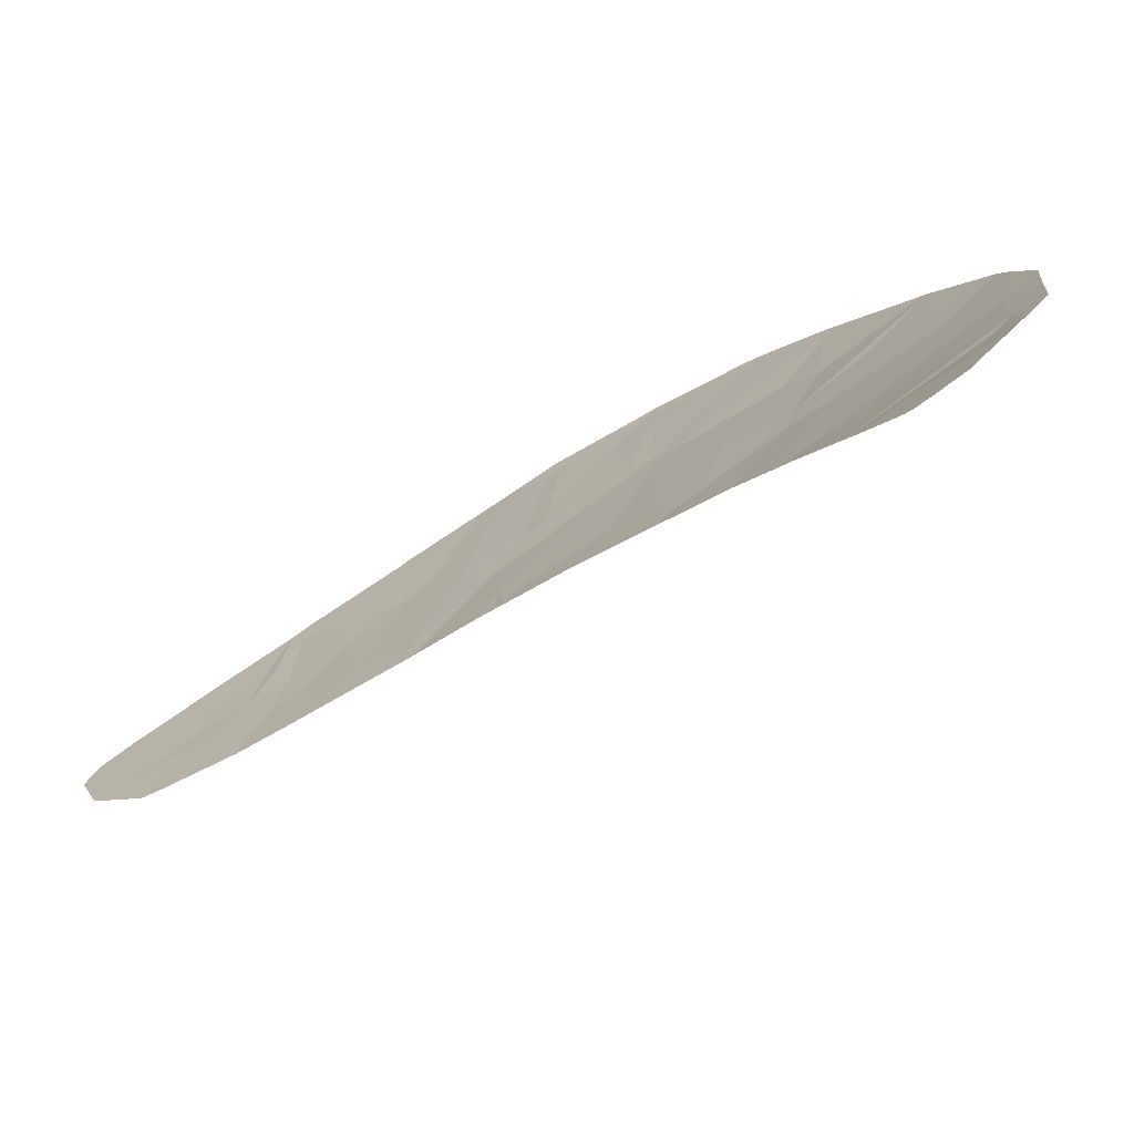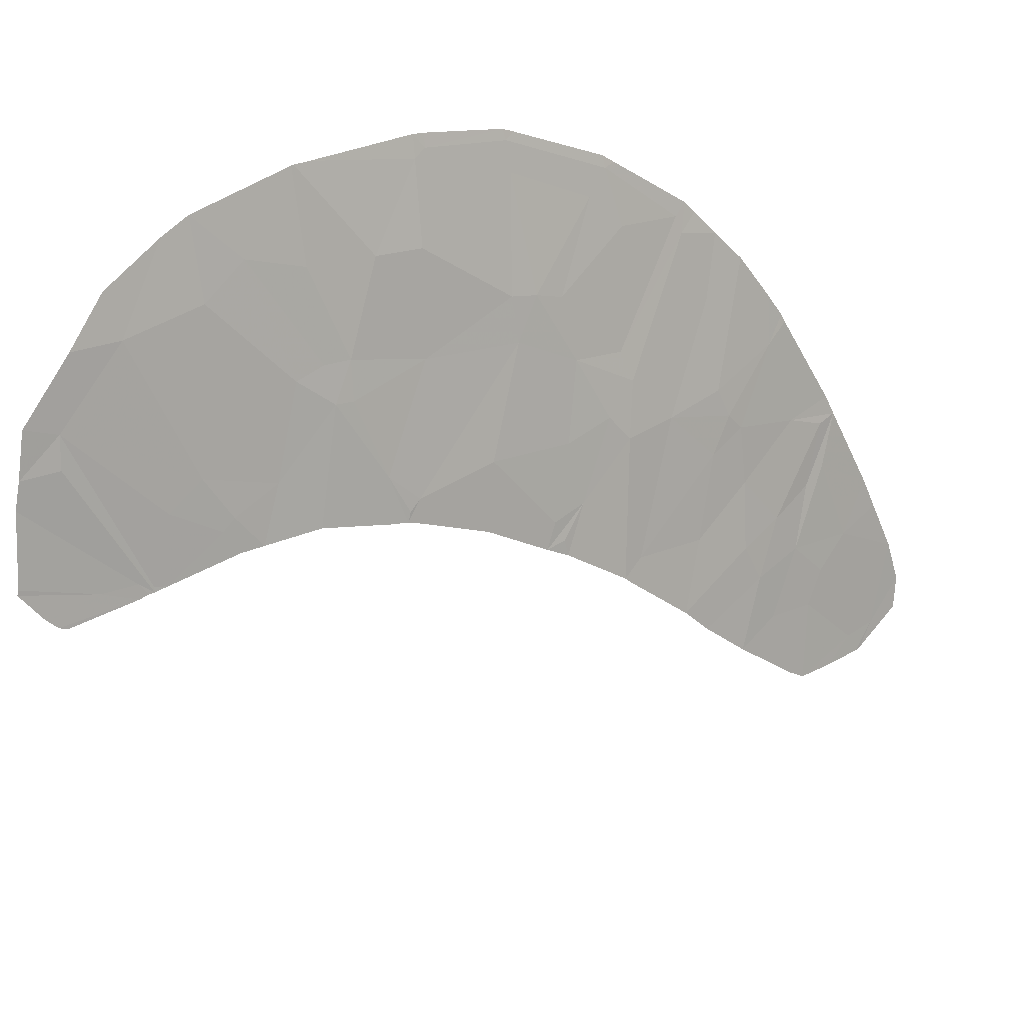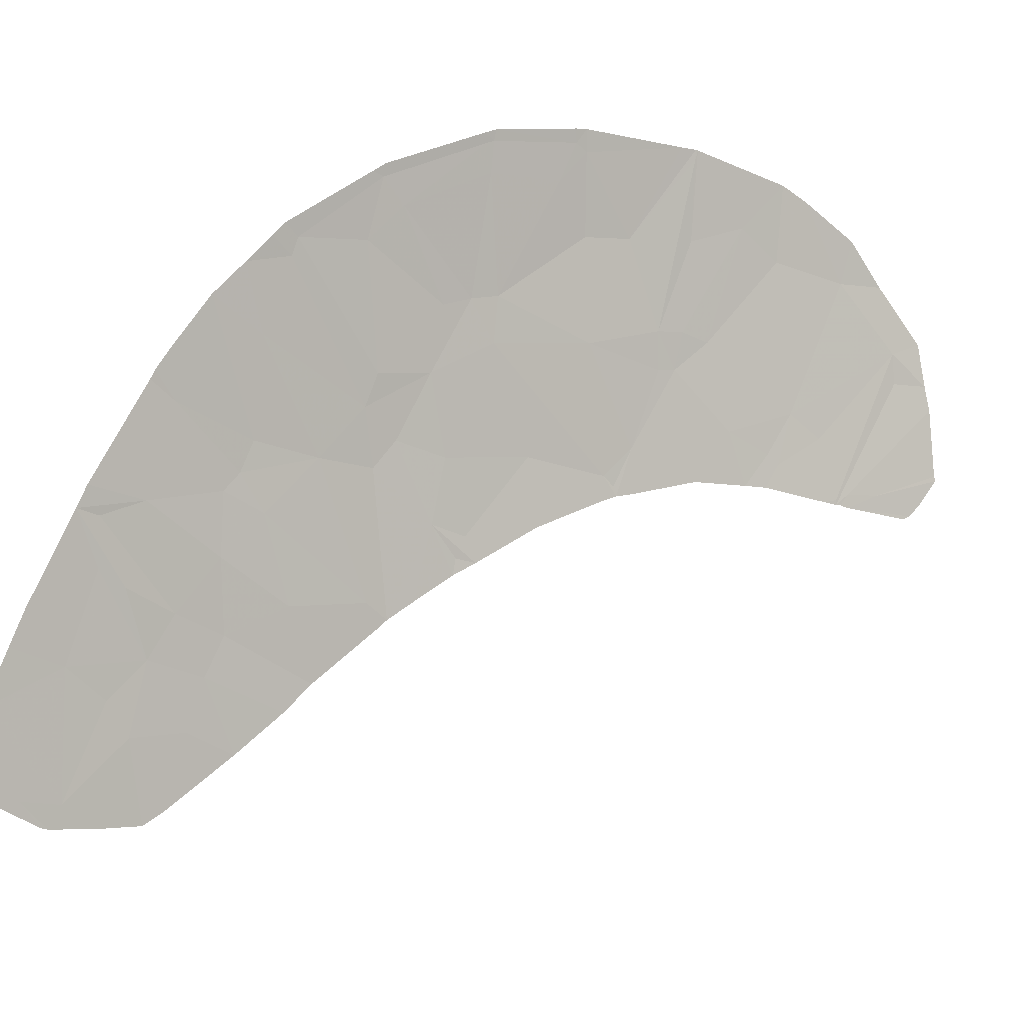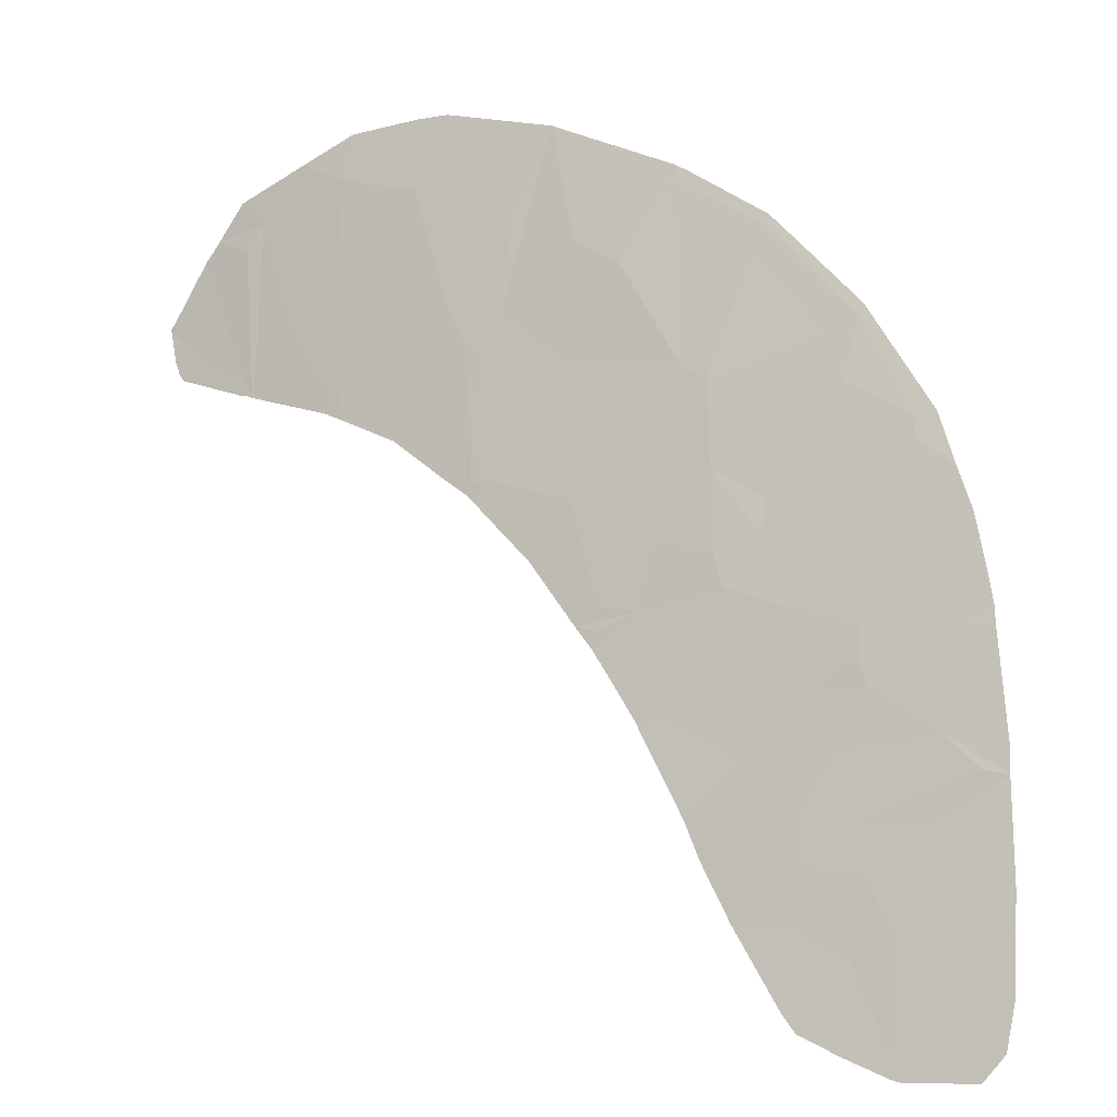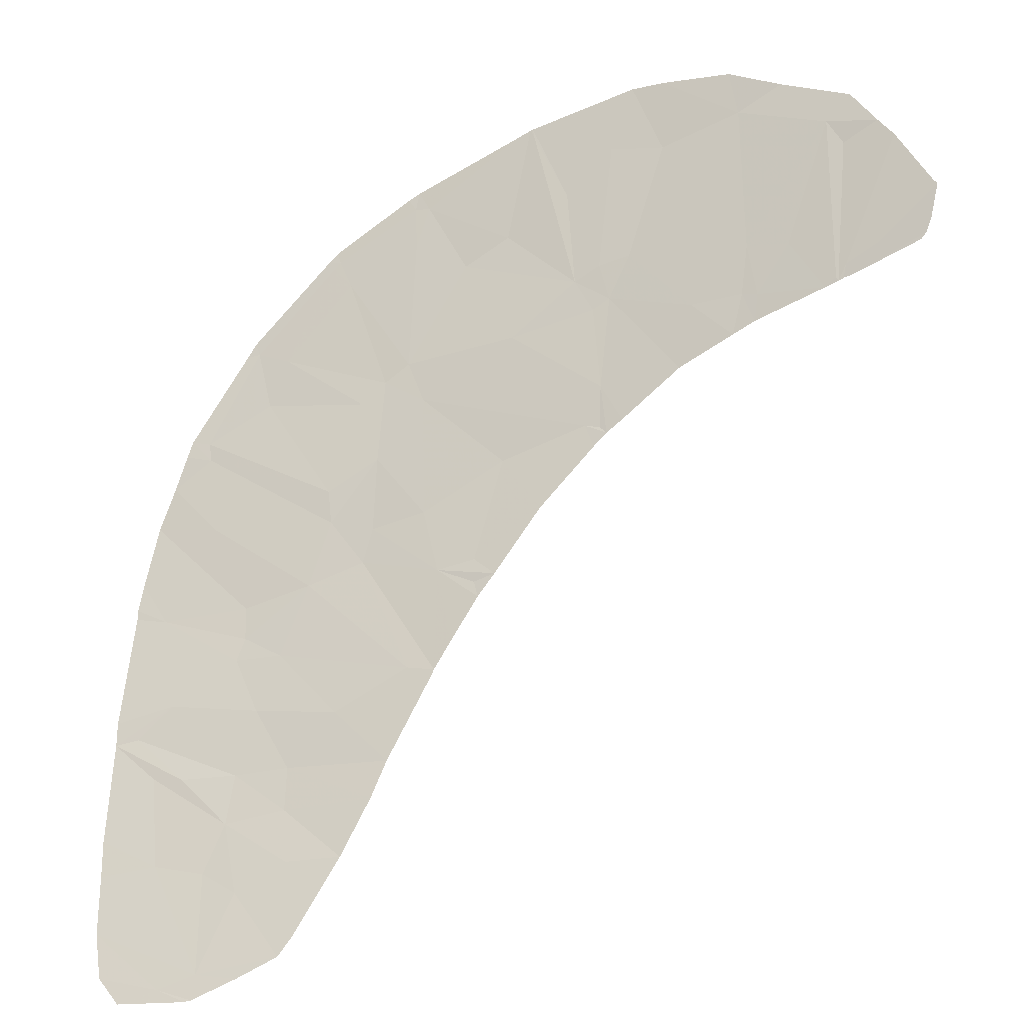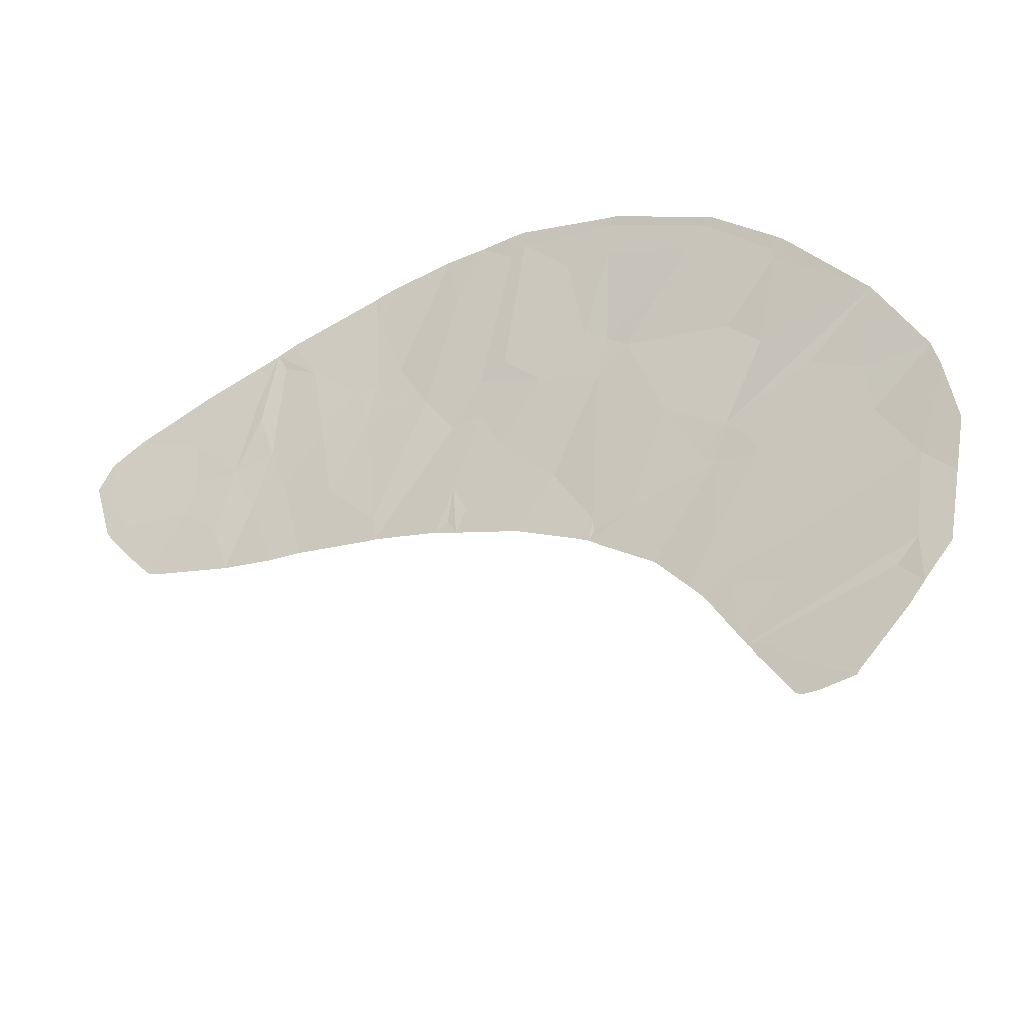
<metadata>
{"format":"obj","ext":"obj","renderer":"f3d","projection":"perspective","resolution":1024,"background":"white","views":[{"elev":24.9,"azim":-117.8,"up":"+Y"},{"elev":43.8,"azim":-67.2,"up":"+Z"},{"elev":-27.1,"azim":119.5,"up":"+Z"},{"elev":-72.6,"azim":-1.6,"up":"+Y"},{"elev":-49.3,"azim":178.9,"up":"+Z"},{"elev":63.1,"azim":-114.3,"up":"+Y"}]}
</metadata>
<code>
v -37.55 103.8 -42.86
v -37.34 104.4 -41.45
v -38.61 104.4 -42.38
v -44.53 108.3 -39.9
v -44.67 109.1 -38.54
v -44.41 108.9 -38.62
v -47.45 111.8 -36.23
v -46.64 111.7 -35.68
v -46.77 111.4 -36.38
v -43.99 109.8 -36.58
v -43.41 110.3 -35.24
v -44.11 109.1 -38.06
v -43.43 110.2 -35.39
v -40.96 107.3 -38.59
v -39.25 107.1 -37.75
v -40.31 108 -36.81
v -41.29 109.1 -35.7
v -41.47 109.2 -35.64
v -41.41 109 -35.89
v -41.35 107.6 -38.41
v -41.44 108.7 -36.5
v -42.84 106.3 -42.26
v -42.58 106 -42.52
v -42.51 106.1 -42.27
v -42.29 108.7 -37.1
v -43 109.1 -36.88
v -44.72 110.4 -36.1
v -45.08 111.1 -35.23
v -45.56 110.7 -36.4
v -40.93 104 -45.07
v -41.17 104.4 -44.58
v -39.55 103.8 -44.28
v -39.53 103.5 -44.91
v -36.99 101.6 -47.28
v -38.08 101.9 -47.45
v -36.66 101.7 -46.84
v -37.62 101.8 -47.19
v -41.45 105.1 -43.26
v -39.34 104.6 -42.49
v -39.77 105.3 -41.51
v -41.83 105.2 -43.51
v -40.3 104.5 -43.63
v -38.74 104.6 -42.06
v -38.72 104.8 -41.57
v -48.36 111.6 -37.68
v -48.18 110.4 -39.86
v -48.15 110.5 -39.78
v -48.12 111.7 -37.22
v -43.37 110.2 -35.25
v -48.31 110.6 -39.65
v -49.1 112 -37.95
v -48.79 111 -39.54
v -49.63 111.8 -38.99
v -39.75 102.7 -46.84
v -40.47 103.5 -45.82
v -39.6 103.2 -45.71
v -43.08 108.3 -38.61
v -44.86 108.2 -40.56
v -44.61 108 -40.67
v -47.99 110.3 -39.87
v -47.47 110.5 -38.9
v -38.99 104.1 -43.27
v -38.7 103.6 -44.19
v -37.01 103.4 -43.25
v -41.64 109.1 -35.95
v -45.96 109.5 -39.21
v -45 109.6 -37.97
v -37.13 105.1 -39.91
v -38.11 105.3 -40.17
v -36.55 101.9 -46.16
v -37.45 102.6 -45.32
v -38.23 102.1 -47.09
v -41.91 106 -41.9
v -42.51 106.3 -41.92
v -40.86 106.6 -39.81
v -41.61 107.3 -39.09
v -36.55 102.5 -44.75
v -36.63 103.2 -43.26
v -37.32 103.2 -43.94
v -40.57 107 -38.83
v -44.51 109.3 -37.95
v -45.57 111.3 -35.35
v -38.57 103.2 -44.91
v -41.67 106.4 -40.91
v -42.95 107.2 -40.51
v -36.55 102.3 -45.29
v -43.12 110.1 -35.3
v -38.53 106.9 -37.48
v -38.66 107.1 -37.31
v -38.74 107 -37.49
v -37.8 103.3 -44.07
v -36.92 104.6 -40.76
v -36.84 104.3 -41.15
v -44.41 107.8 -40.81
v -43.56 107 -41.48
v -44.27 107.9 -40.43
v -46.84 110.2 -38.65
v -36.63 103.4 -42.92
v -36.84 104.3 -41.29
v -46.98 109.9 -39.49
v -48.88 112 -37.58
v -39.54 102.6 -47.08
v -38.9 102.2 -47.27
v -38.79 102.8 -45.99
v -48.49 112.1 -36.94
v -44.51 108 -40.54
v -37.55 105.8 -38.86
v -37.63 106 -38.64
v -37.97 105.9 -39.02
v -46.93 109.7 -39.89
v -46.75 109.8 -39.37
v -37.37 105.5 -39.33
v -38.19 101.9 -47.45
v -41.89 105.3 -43.4
v -46.59 109.4 -39.95
v -48.4 110.6 -39.86
v -48.26 110.5 -39.85
v -40.11 105.9 -40.6
v -40.67 105.7 -41.38
v -39.91 108.1 -36.32
v -40.01 108.1 -36.45
v -40.82 106 -40.9
v -40.06 108.3 -36.21
v -40.11 108.2 -36.37
v -49.56 111.5 -39.53
v -49.48 111.3 -39.72
v -37.93 106 -38.74
v -45.77 108.9 -40.11
v -49.4 111.2 -39.8
v -49.68 111.8 -39.05
v -42.15 105.6 -43.06
v -38.25 102.8 -45.59
v -38.97 106.6 -38.39
v -40.05 106.2 -40.11
f 1 2 3
f 5 4 6
f 8 7 9
f 11 10 13
f 10 12 13
f 14 15 16
f 17 18 19
f 20 16 21
f 22 23 24
f 25 26 12
f 27 28 29
f 31 30 32
f 30 33 32
f 35 34 37
f 34 36 37
f 38 39 40
f 41 31 38
f 31 42 38
f 43 44 40
f 45 46 47
f 47 48 45
f 49 11 13
f 50 51 53
f 53 52 50
f 55 54 56
f 4 57 6
f 58 59 4
f 60 61 47
f 61 48 47
f 1 62 63
f 63 64 1
f 65 25 21
f 25 20 21
f 66 5 67
f 67 29 9
f 20 25 57
f 25 12 57
f 44 68 69
f 69 40 44
f 37 70 72
f 70 71 72
f 22 73 74
f 2 44 43
f 75 14 76
f 77 78 79
f 79 71 77
f 2 43 3
f 80 14 75
f 12 10 81
f 10 27 81
f 82 8 9
f 63 33 83
f 84 75 76
f 76 85 84
f 39 38 42
f 5 12 81
f 81 27 67
f 27 29 67
f 6 12 5
f 86 77 71
f 18 87 65
f 88 89 90
f 78 1 64
f 91 78 64
f 64 63 91
f 93 92 2
f 70 86 71
f 94 95 96
f 95 85 96
f 18 65 19
f 61 97 48
f 97 9 48
f 33 55 56
f 56 83 33
f 39 43 40
f 98 99 1
f 99 2 1
f 100 61 60
f 51 50 101
f 102 103 72
f 72 104 102
f 7 105 48
f 48 9 7
f 57 12 6
f 4 59 106
f 107 108 109
f 99 93 2
f 20 57 76
f 100 110 111
f 11 28 27
f 68 112 69
f 103 113 72
f 14 20 76
f 39 42 62
f 83 56 104
f 114 41 38
f 42 31 32
f 32 62 42
f 97 100 111
f 1 3 62
f 113 35 37
f 111 110 115
f 10 11 27
f 30 55 33
f 80 15 14
f 52 116 50
f 100 97 61
f 39 3 43
f 116 117 50
f 101 50 45
f 50 46 45
f 50 117 46
f 40 118 119
f 118 40 69
f 89 120 121
f 121 90 89
f 118 75 122
f 78 98 1
f 97 66 67
f 67 9 97
f 92 68 2
f 68 44 2
f 54 102 104
f 104 56 54
f 91 63 83
f 97 111 66
f 120 123 124
f 111 115 66
f 36 70 37
f 87 49 26
f 26 65 87
f 116 125 126
f 113 37 72
f 3 39 62
f 14 16 20
f 105 101 48
f 25 65 26
f 65 21 19
f 109 108 127
f 57 4 96
f 96 76 57
f 115 128 66
f 128 5 66
f 106 59 96
f 112 107 109
f 95 22 74
f 74 85 95
f 128 58 4
f 4 5 128
f 26 49 13
f 13 12 26
f 116 126 129
f 100 60 110
f 52 53 130
f 116 52 125
f 52 130 125
f 5 81 67
f 28 82 29
f 82 9 29
f 101 45 48
f 62 32 63
f 32 33 63
f 112 109 69
f 109 118 69
f 119 122 73
f 118 122 119
f 73 122 84
f 122 75 84
f 131 114 73
f 114 119 73
f 114 38 119
f 38 40 119
f 22 24 73
f 23 131 73
f 24 23 73
f 78 91 79
f 91 83 79
f 83 71 79
f 108 88 127
f 88 90 127
f 46 60 47
f 123 17 19
f 19 124 123
f 21 16 124
f 124 19 21
f 76 96 85
f 73 84 74
f 84 85 74
f 4 106 96
f 59 94 96
f 120 124 121
f 132 104 72
f 132 72 71
f 83 132 71
f 132 83 104
f 133 127 90
f 15 80 133
f 133 90 15
f 16 15 121
f 15 90 121
f 124 16 121
f 118 109 134
f 109 127 134
f 134 127 133
f 75 118 134
f 80 75 134
f 134 133 80

</code>
